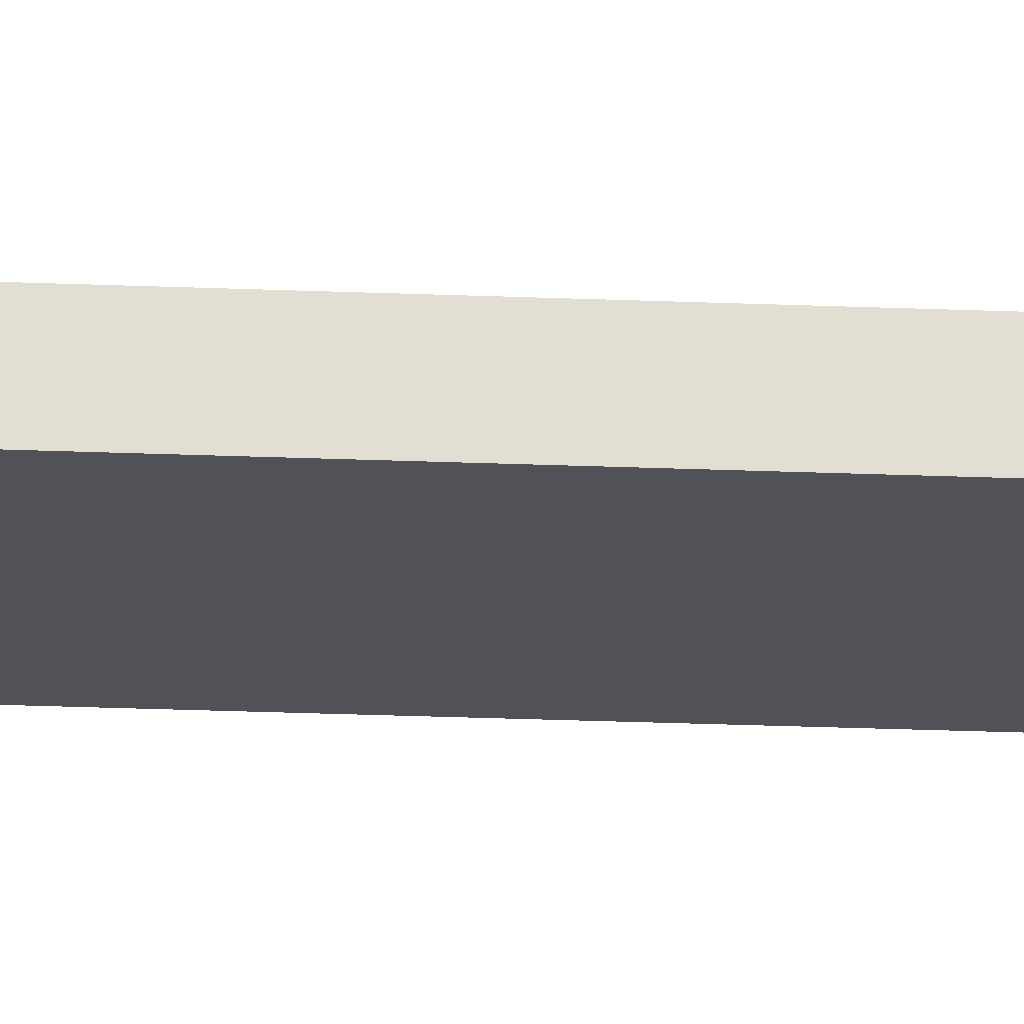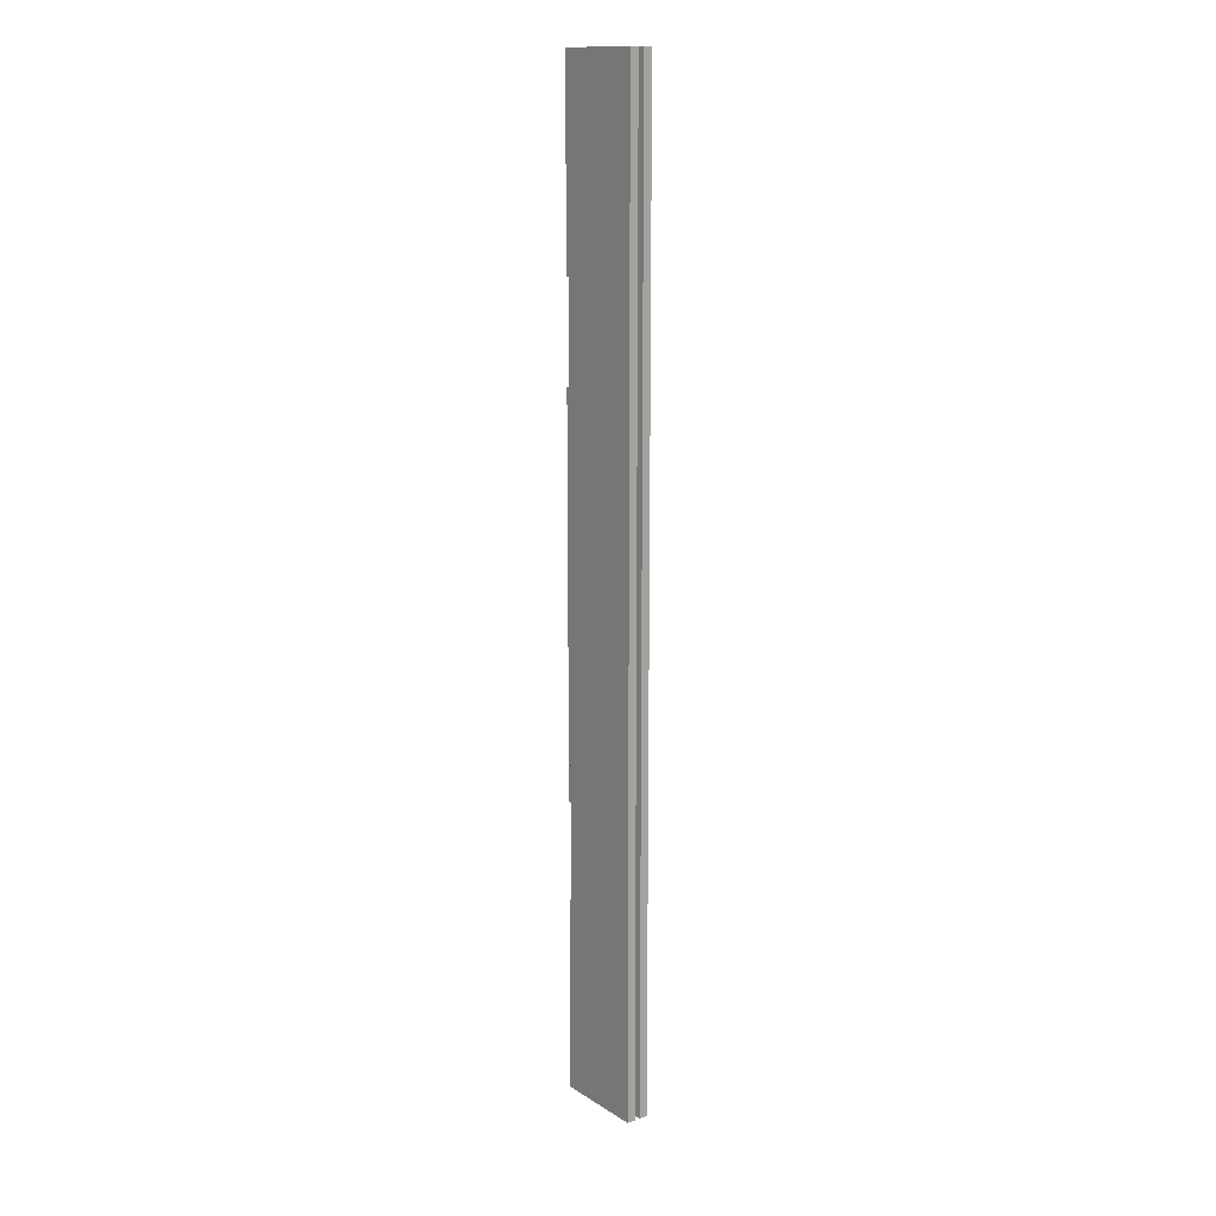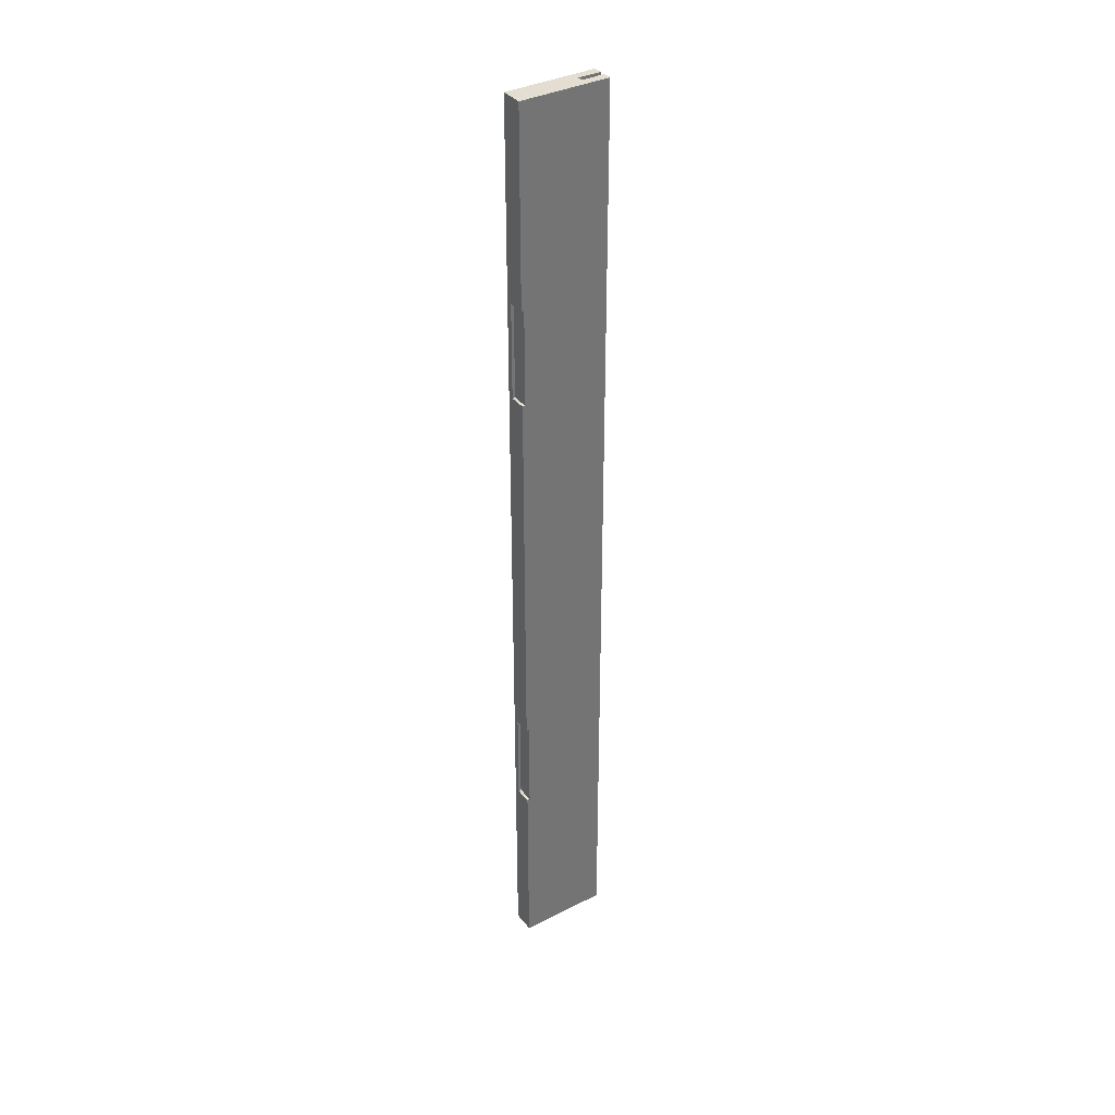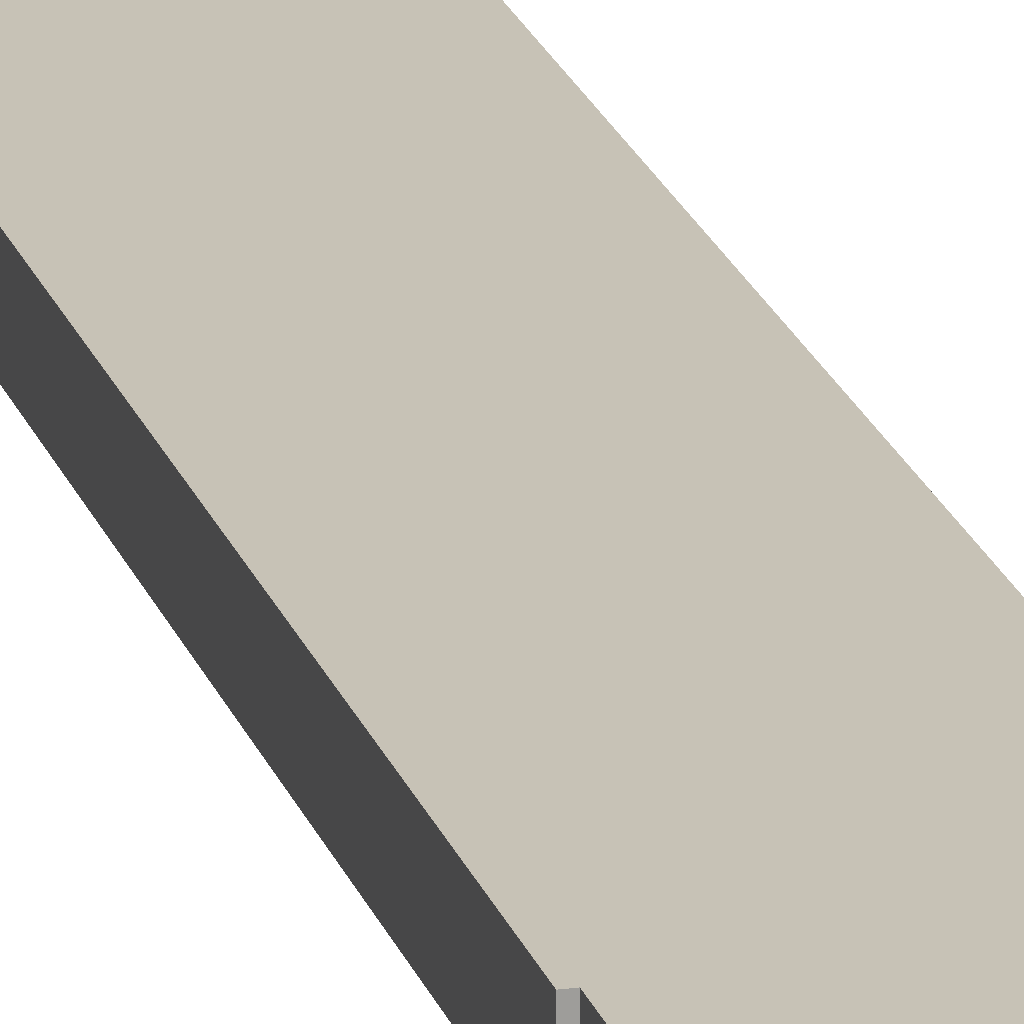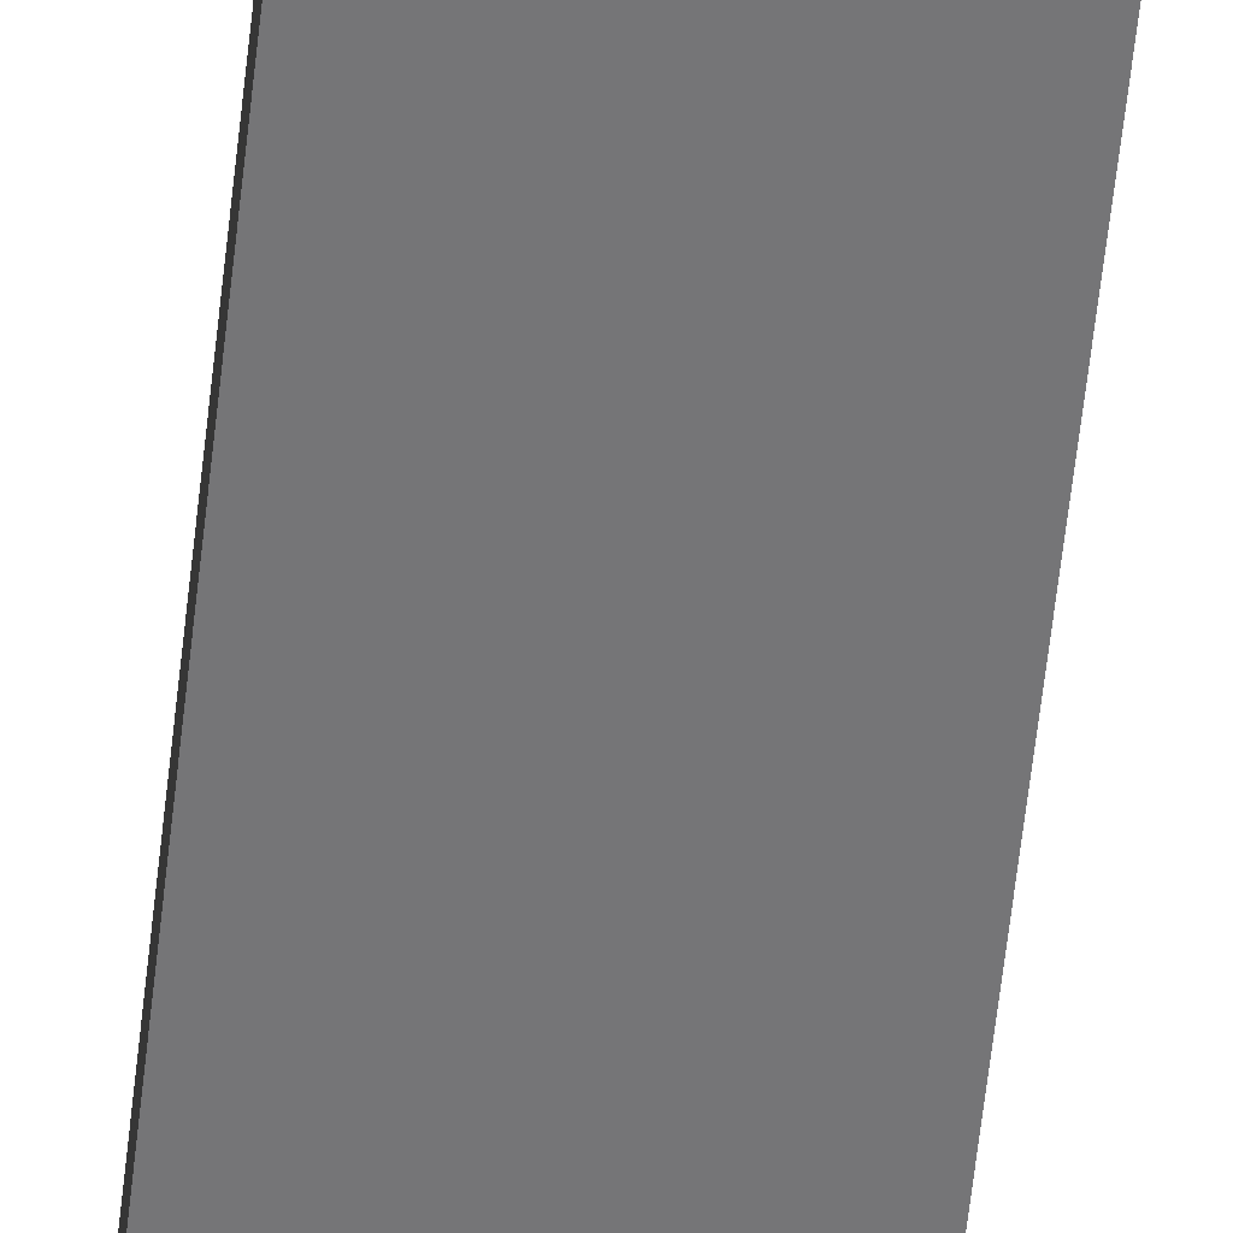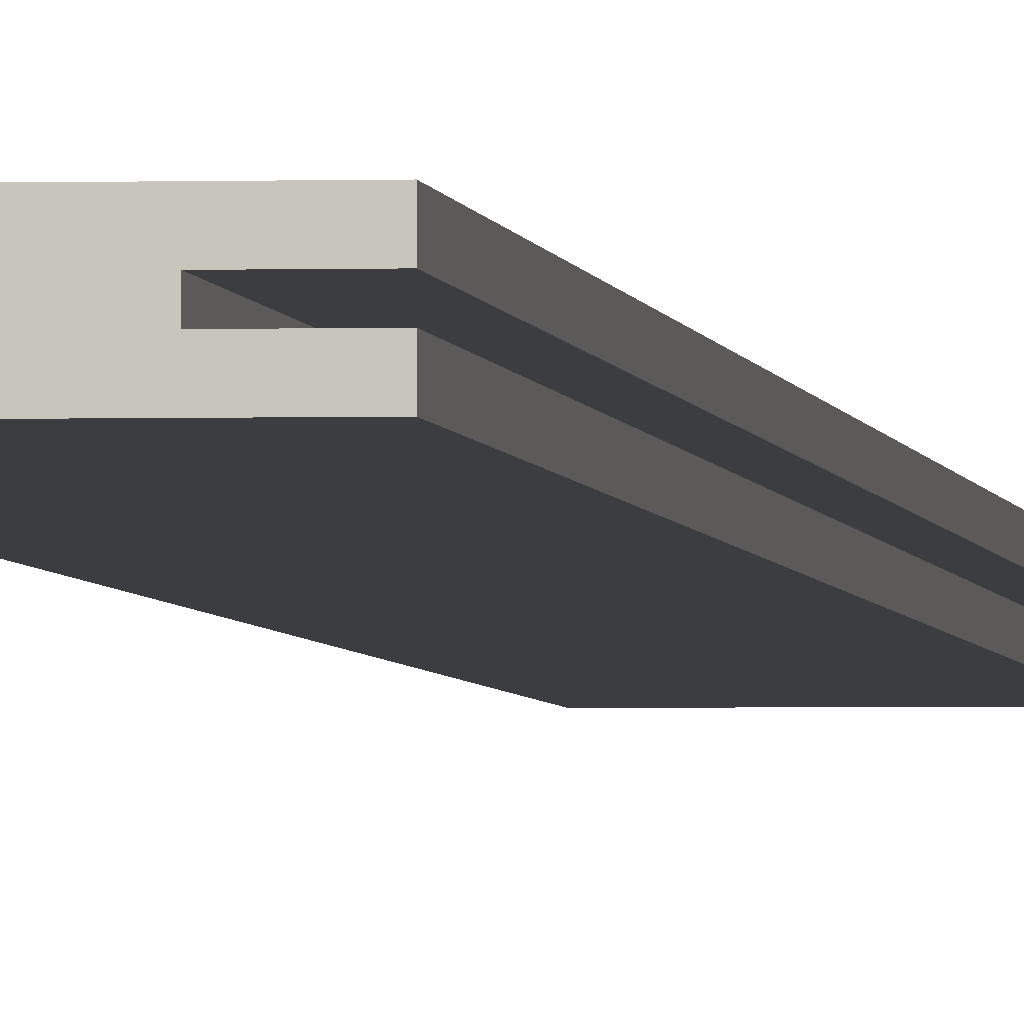
<metadata>
{"format":"obj","ext":"obj","renderer":"f3d","projection":"perspective","resolution":1024,"background":"white","views":[{"elev":-21.4,"azim":-94.4,"up":"+Z"},{"elev":14.5,"azim":52.9,"up":"+Y"},{"elev":36.3,"azim":-33.5,"up":"+Y"},{"elev":19.3,"azim":-14.6,"up":"+Z"},{"elev":-56.6,"azim":-6.0,"up":"+Z"},{"elev":-2.4,"azim":6.4,"up":"+Z"}]}
</metadata>
<code>
o Door_Rail3_1/Door_Rail3/mesh118/mesh118-geometry#mesh118-geometry
v -0.4694 -0.5313 0.2096
v -0.4694 -0.5313 0.2033
v -0.4694 0.1939 0.2096
v -0.4864 -0.5313 0.2096
v -0.4694 0.1939 0.2033
v -0.5371 -0.5313 0.2202
v -0.5371 0.1939 0.2033
v -0.4864 0.1939 0.2096
v -0.4864 -0.5313 0.2139
v -0.5371 -0.5313 0.2033
v -0.4864 0.1939 0.2139
v -0.4694 -0.5313 0.2139
v -0.5371 -0.3863 0.2075
v -0.5371 0.1939 0.2202
v -0.4694 -0.5313 0.2202
v -0.5371 -0.3863 0.2202
v -0.5371 0.04882 0.2202
v -0.5371 -0.3138 0.2075
v -0.4694 0.1939 0.2202
v -0.4694 0.1939 0.2139
v -0.535 -0.3863 0.2202
v -0.5371 0.04882 0.2075
v -0.535 0.04882 0.2202
v -0.5371 -0.0237 0.2075
v -0.535 -0.3138 0.2075
v -0.535 -0.3863 0.2075
v -0.535 0.04882 0.2075
v -0.5371 -0.3138 0.2202
v -0.535 -0.0237 0.2202
v -0.5371 -0.0237 0.2202
v -0.535 -0.3138 0.2202
v -0.535 -0.0237 0.2075
f 1 2 3
f 3 2 1
f 4 2 1
f 1 2 4
f 5 3 2
f 2 3 5
f 1 3 4
f 4 3 1
f 4 6 2
f 2 6 4
f 5 7 3
f 3 7 5
f 5 2 7
f 7 2 5
f 8 4 3
f 3 4 8
f 9 6 4
f 4 6 9
f 10 2 6
f 6 2 10
f 8 3 7
f 7 3 8
f 10 7 2
f 2 7 10
f 8 11 4
f 4 11 8
f 12 6 9
f 9 6 12
f 9 4 11
f 11 4 9
f 6 13 10
f 10 13 6
f 14 8 7
f 7 8 14
f 7 10 13
f 13 10 7
f 11 8 14
f 14 8 11
f 15 6 12
f 12 6 15
f 9 11 12
f 12 11 9
f 13 6 16
f 16 6 13
f 14 7 17
f 17 7 14
f 18 7 13
f 13 7 18
f 19 11 14
f 14 11 19
f 15 19 6
f 6 19 15
f 15 12 19
f 19 12 15
f 20 12 11
f 11 12 20
f 16 6 21
f 21 6 16
f 16 21 13
f 13 21 16
f 17 7 22
f 22 7 17
f 17 23 14
f 14 23 17
f 24 7 18
f 18 7 24
f 18 13 25
f 25 13 18
f 20 11 19
f 19 11 20
f 14 23 19
f 19 23 14
f 21 6 19
f 19 6 21
f 20 19 12
f 12 19 20
f 26 13 21
f 21 13 26
f 22 7 24
f 24 7 22
f 22 27 17
f 17 27 22
f 23 17 27
f 27 17 23
f 28 24 18
f 18 24 28
f 26 25 13
f 13 25 26
f 18 25 28
f 28 25 18
f 21 19 23
f 23 19 21
f 26 21 25
f 25 21 26
f 22 24 27
f 27 24 22
f 23 27 29
f 29 27 23
f 24 28 30
f 30 28 24
f 31 28 25
f 25 28 31
f 31 21 23
f 23 21 31
f 31 25 21
f 21 25 31
f 32 27 24
f 24 27 32
f 32 29 27
f 27 29 32
f 29 31 23
f 23 31 29
f 30 28 29
f 29 28 30
f 30 29 24
f 24 29 30
f 31 29 28
f 28 29 31
f 32 24 29
f 29 24 32

</code>
